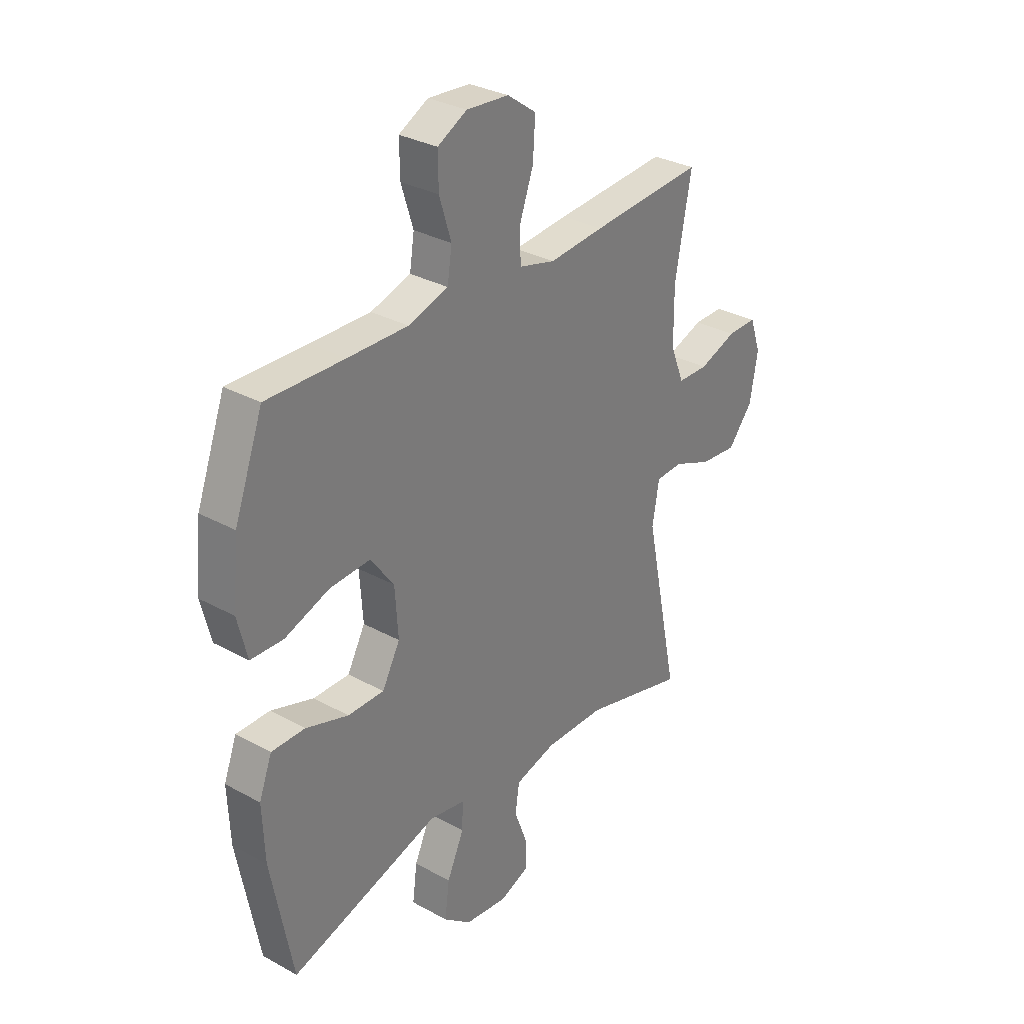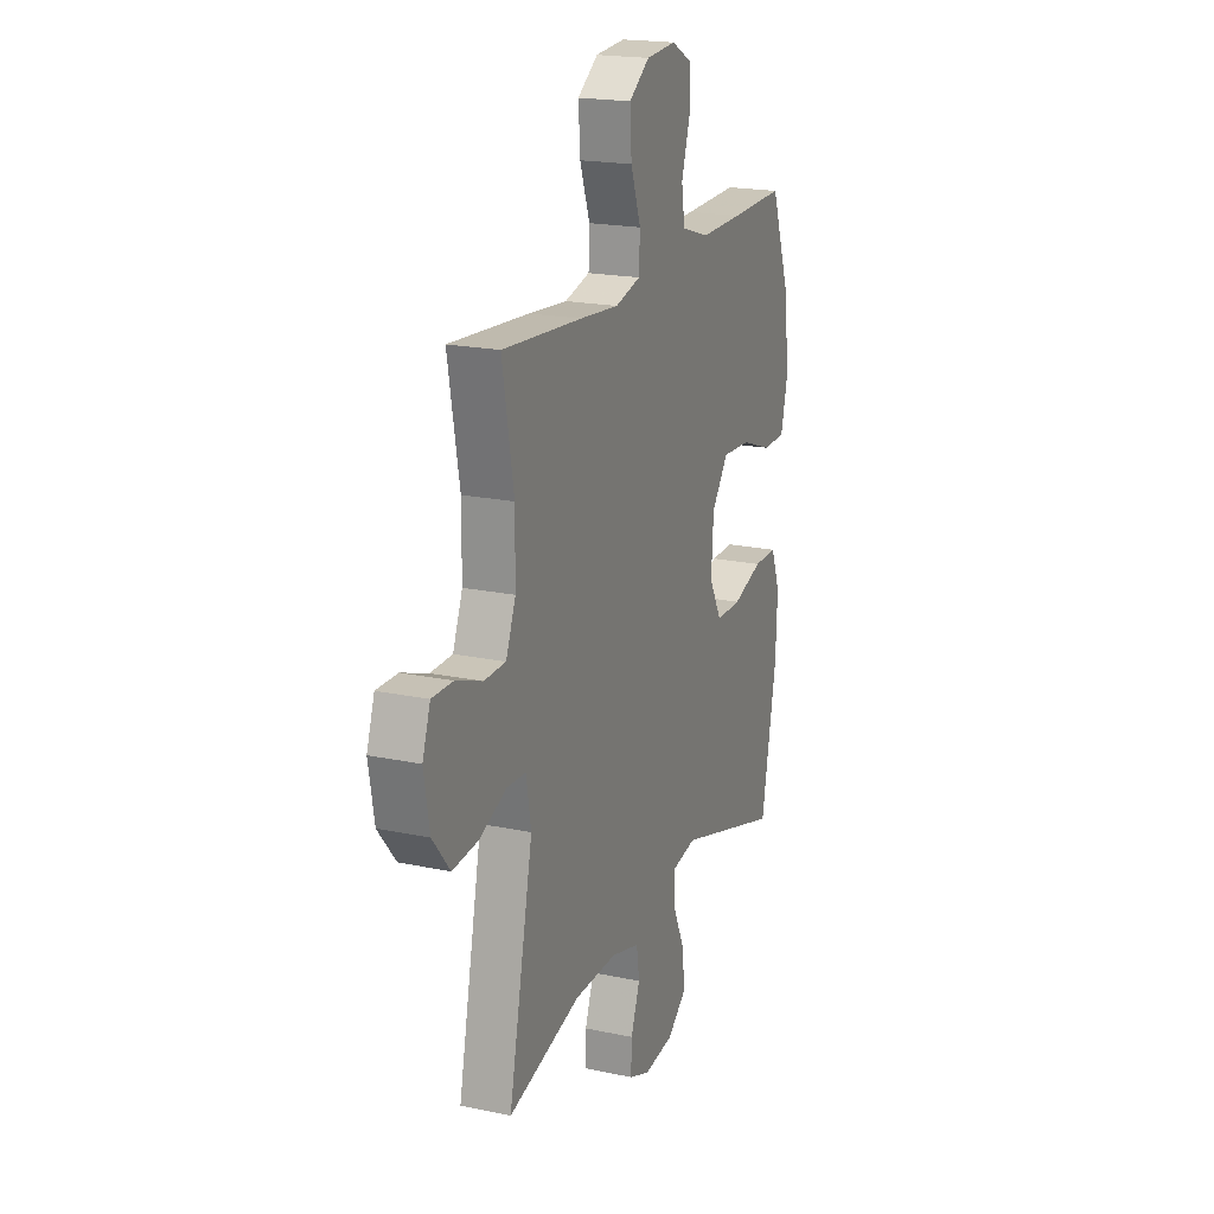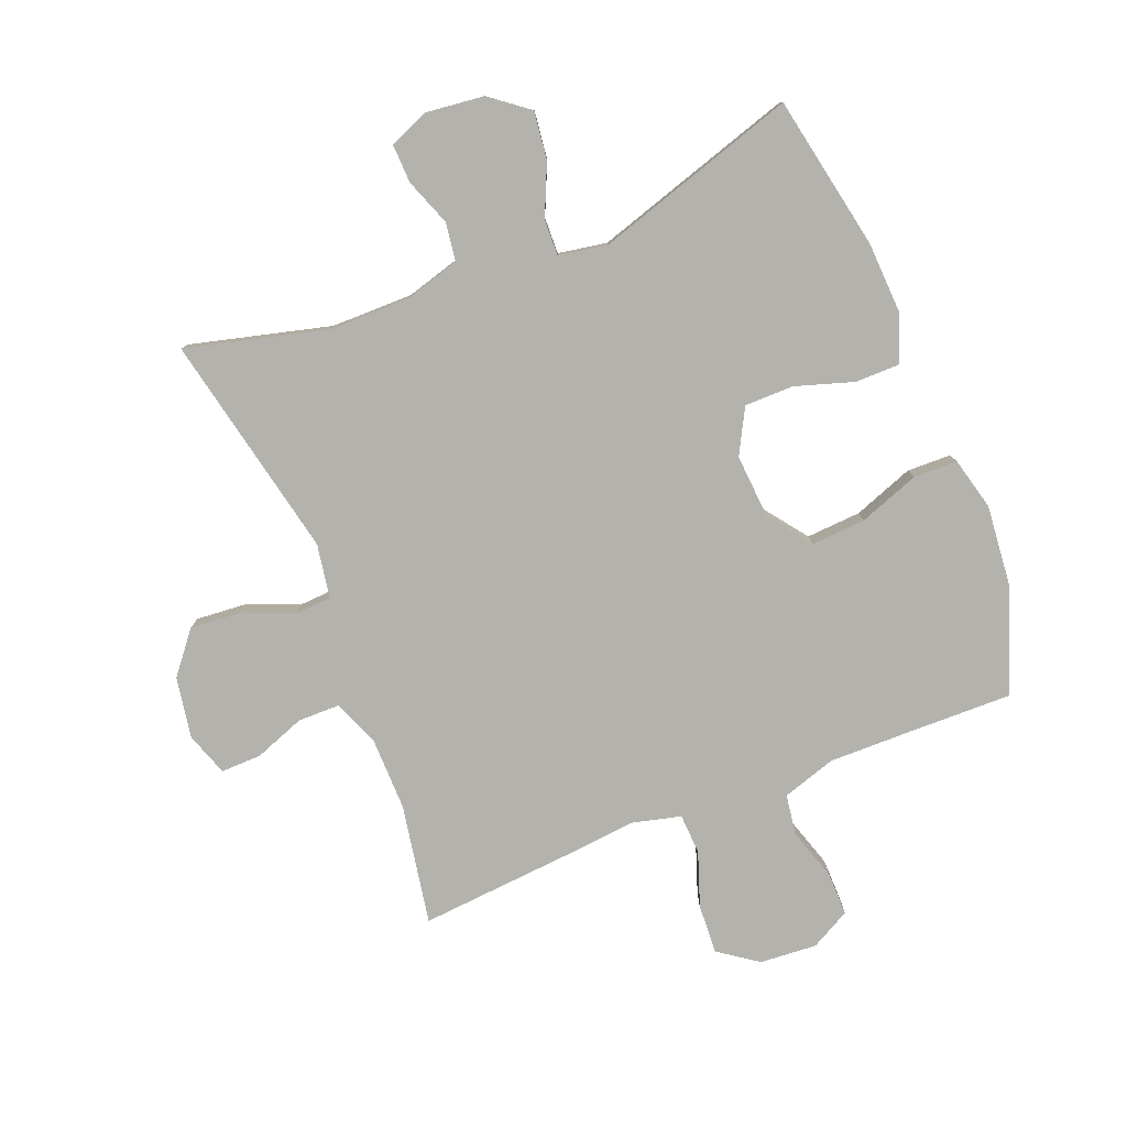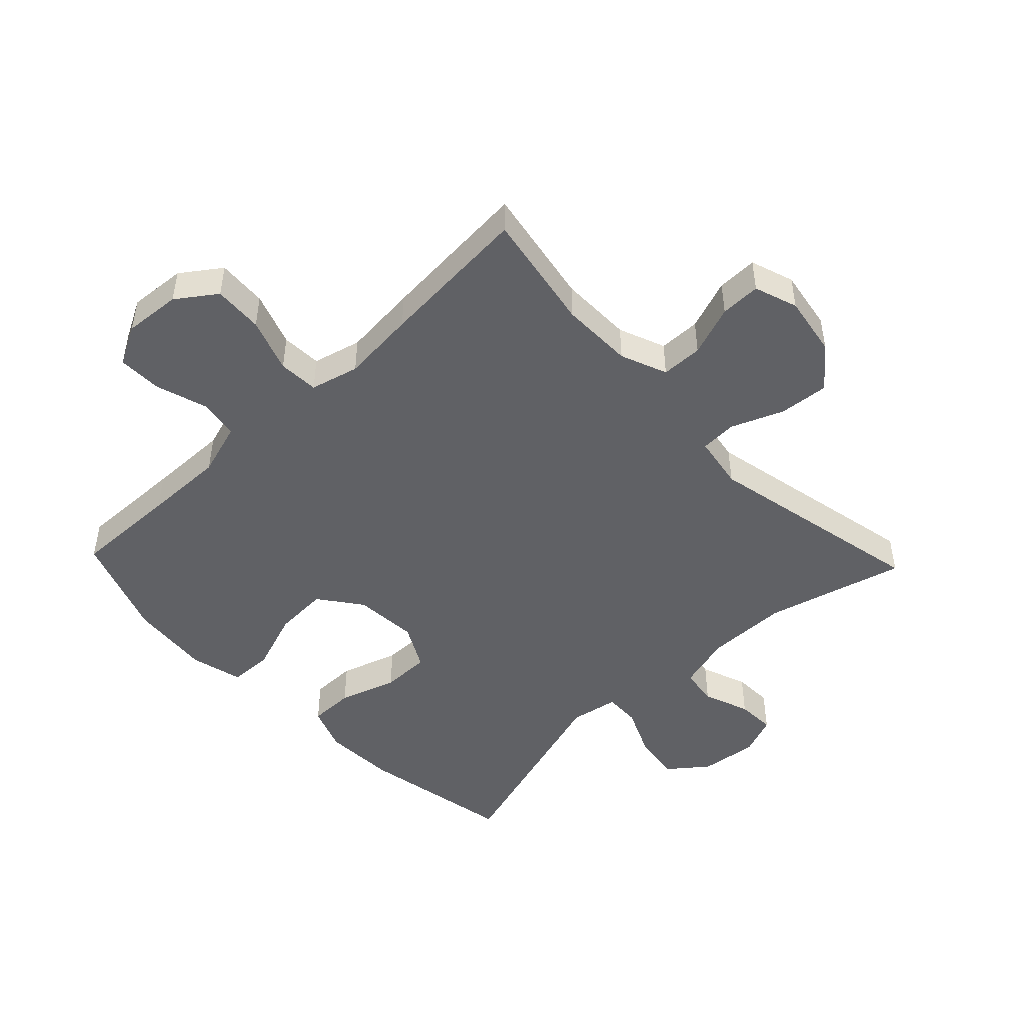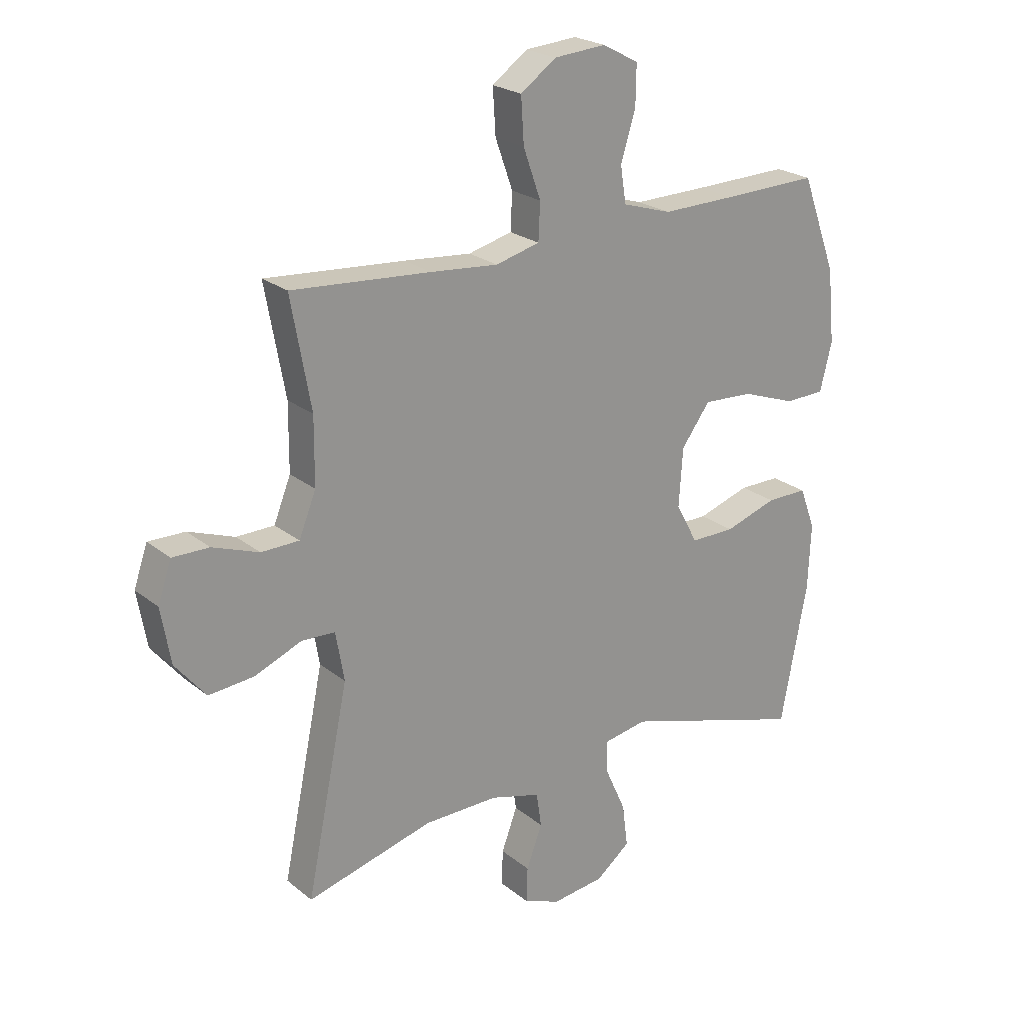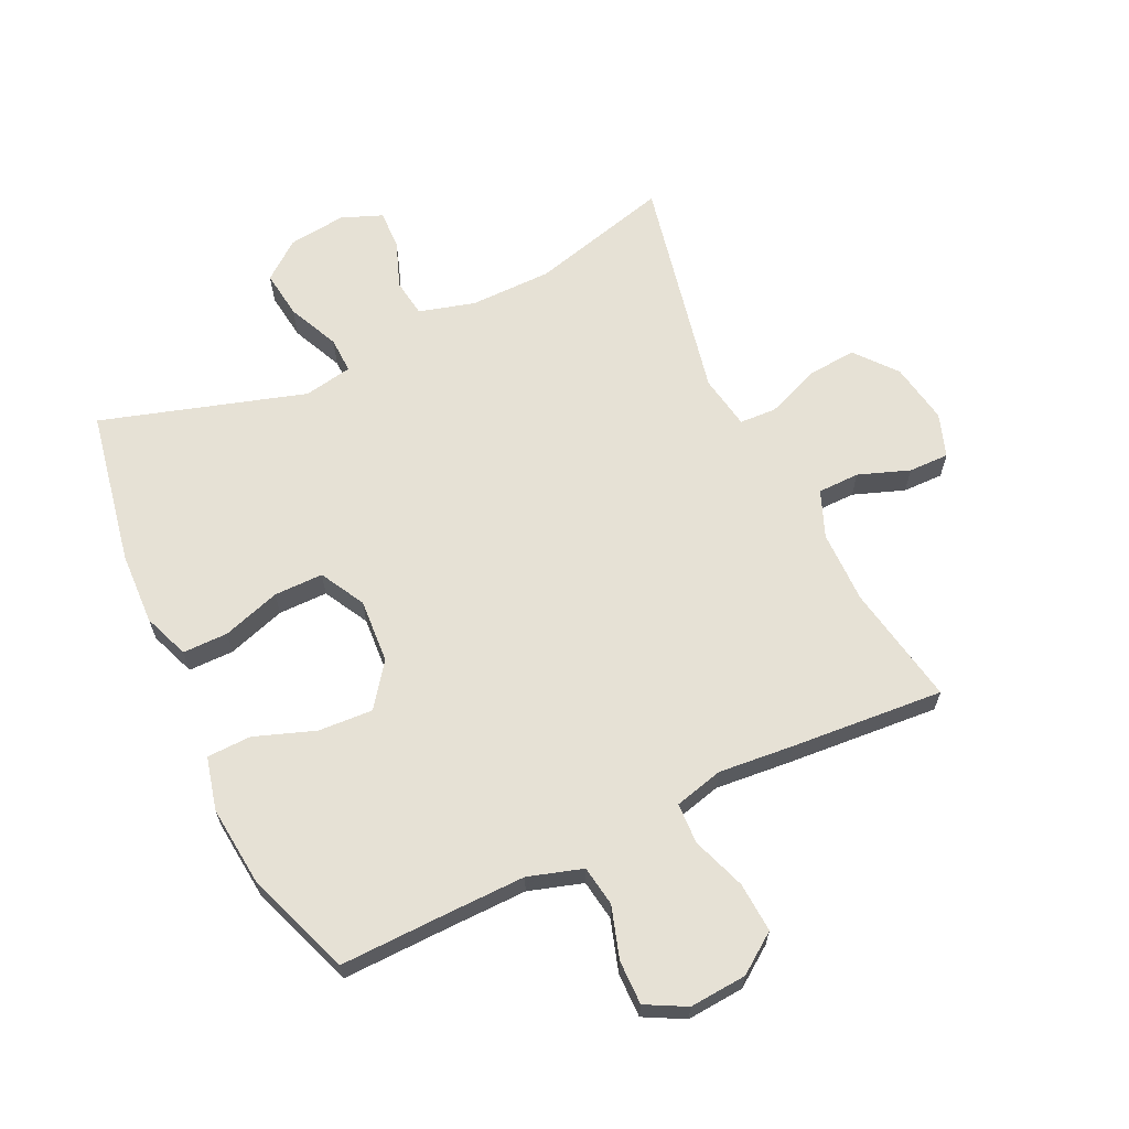
<metadata>
{"format":"obj","ext":"obj","renderer":"f3d","projection":"perspective","resolution":1024,"background":"white","views":[{"elev":31.2,"azim":-51.8,"up":"+Z"},{"elev":19.6,"azim":111.6,"up":"+Z"},{"elev":-79.6,"azim":-158.0,"up":"+Y"},{"elev":-47.7,"azim":43.6,"up":"+Y"},{"elev":23.1,"azim":143.1,"up":"+Z"},{"elev":64.6,"azim":-25.4,"up":"+Y"}]}
</metadata>
<code>
v 0.5 0.07 -0.5
v 0.275 0.07 -0.441
v 0.143 0.07 -0.44
v 0.054 0.07 -0.465
v 0.045 0.07 -0.526
v 0.073 0.07 -0.601
v 0.075 0.07 -0.664
v 0.01 0.07 -0.69
v -0.083 0.07 -0.679
v -0.144 0.07 -0.631
v -0.134 0.07 -0.554
v -0.097 0.07 -0.472
v -0.095 0.07 -0.414
v -0.173 0.07 -0.4
v -0.5 0.07 -0.5
v -0.547 0.07 -0.251
v -0.552 0.07 -0.134
v -0.524 0.07 -0.06
v -0.451 0.07 -0.06
v -0.358 0.07 -0.09
v -0.279 0.07 -0.09
v -0.24 0.07 -0.018
v -0.247 0.07 0.085
v -0.298 0.07 0.154
v -0.386 0.07 0.149
v -0.483 0.07 0.114
v -0.554 0.07 0.116
v -0.575 0.07 0.201
v -0.562 0.07 0.332
v -0.5 0.07 0.5
v -0.33 0.07 0.496
v -0.2 0.07 0.494
v -0.113 0.07 0.521
v -0.103 0.07 0.586
v -0.129 0.07 0.669
v -0.13 0.07 0.74
v -0.066 0.07 0.774
v 0.026 0.07 0.767
v 0.089 0.07 0.722
v 0.084 0.07 0.642
v 0.053 0.07 0.555
v 0.056 0.07 0.49
v 0.134 0.07 0.47
v 0.254 0.07 0.481
v 0.5 0.07 0.5
v 0.465 0.07 0.307
v 0.466 0.07 0.19
v 0.496 0.07 0.115
v 0.563 0.07 0.114
v 0.645 0.07 0.144
v 0.71 0.07 0.145
v 0.734 0.07 0.075
v 0.717 0.07 -0.023
v 0.663 0.07 -0.089
v 0.583 0.07 -0.082
v 0.499 0.07 -0.048
v 0.44 0.07 -0.051
v 0.425 0.07 -0.138
v 0.5 0 -0.5
v 0.275 0 -0.441
v 0.143 0 -0.44
v 0.054 0 -0.465
v 0.045 0 -0.526
v 0.073 0 -0.601
v 0.075 0 -0.664
v 0.01 0 -0.69
v -0.083 0 -0.679
v -0.144 0 -0.631
v -0.134 0 -0.554
v -0.097 0 -0.472
v -0.095 0 -0.414
v -0.173 0 -0.4
v -0.5 0 -0.5
v -0.547 0 -0.251
v -0.552 0 -0.134
v -0.524 0 -0.06
v -0.451 0 -0.06
v -0.358 0 -0.09
v -0.279 0 -0.09
v -0.24 0 -0.018
v -0.247 0 0.085
v -0.298 0 0.154
v -0.386 0 0.149
v -0.483 0 0.114
v -0.554 0 0.116
v -0.575 0 0.201
v -0.562 0 0.332
v -0.5 0 0.5
v -0.33 0 0.496
v -0.2 0 0.494
v -0.113 0 0.521
v -0.103 0 0.586
v -0.129 0 0.669
v -0.13 0 0.74
v -0.066 0 0.774
v 0.026 0 0.767
v 0.089 0 0.722
v 0.084 0 0.642
v 0.053 0 0.555
v 0.056 0 0.49
v 0.134 0 0.47
v 0.254 0 0.481
v 0.5 0 0.5
v 0.465 0 0.307
v 0.466 0 0.19
v 0.496 0 0.115
v 0.563 0 0.114
v 0.645 0 0.144
v 0.71 0 0.145
v 0.734 0 0.075
v 0.717 0 -0.023
v 0.663 0 -0.089
v 0.583 0 -0.082
v 0.499 0 -0.048
v 0.44 0 -0.051
v 0.425 0 -0.138
f 54 55 56
f 53 54 56
f 52 53 56
f 51 52 56
f 50 51 56
f 49 50 56
f 48 49 56 57
f 47 48 57
f 46 47 57 58
f 43 44 45 46
f 42 43 46 58
f 39 40 41
f 38 39 41
f 37 38 41
f 36 37 41
f 35 36 41
f 34 35 41
f 33 34 41 42
f 58 1 2
f 42 58 2
f 33 42 2
f 32 33 2
f 29 30 31
f 28 29 31
f 27 28 31
f 26 27 31
f 25 26 31
f 24 25 31 32
f 18 19 20
f 17 18 20
f 16 17 20
f 15 16 20
f 14 15 20
f 13 14 20 21
f 10 11 12
f 9 10 12
f 8 9 12
f 7 8 12
f 6 7 12
f 5 6 12
f 4 5 12 13
f 13 21 22
f 4 13 22
f 3 4 22
f 32 2 3
f 24 32 3
f 23 24 3
f 3 22 23
f 114 113 112
f 114 112 111
f 114 111 110
f 114 110 109
f 114 109 108
f 114 108 107
f 115 114 107 106
f 115 106 105
f 116 115 105 104
f 104 103 102 101
f 116 104 101 100
f 99 98 97
f 99 97 96
f 99 96 95
f 99 95 94
f 99 94 93
f 99 93 92
f 100 99 92 91
f 60 59 116
f 60 116 100
f 60 100 91
f 60 91 90
f 89 88 87
f 89 87 86
f 89 86 85
f 89 85 84
f 89 84 83
f 90 89 83 82
f 78 77 76
f 78 76 75
f 78 75 74
f 78 74 73
f 78 73 72
f 79 78 72 71
f 70 69 68
f 70 68 67
f 70 67 66
f 70 66 65
f 70 65 64
f 70 64 63
f 71 70 63 62
f 80 79 71
f 80 71 62
f 80 62 61
f 61 60 90
f 61 90 82
f 61 82 81
f 81 80 61
f 1 59 60 2
f 2 60 61 3
f 3 61 62 4
f 4 62 63 5
f 5 63 64 6
f 6 64 65 7
f 7 65 66 8
f 8 66 67 9
f 9 67 68 10
f 10 68 69 11
f 11 69 70 12
f 12 70 71 13
f 13 71 72 14
f 14 72 73 15
f 15 73 74 16
f 16 74 75 17
f 17 75 76 18
f 18 76 77 19
f 19 77 78 20
f 20 78 79 21
f 21 79 80 22
f 22 80 81 23
f 23 81 82 24
f 24 82 83 25
f 25 83 84 26
f 26 84 85 27
f 27 85 86 28
f 28 86 87 29
f 29 87 88 30
f 30 88 89 31
f 31 89 90 32
f 32 90 91 33
f 33 91 92 34
f 34 92 93 35
f 35 93 94 36
f 36 94 95 37
f 37 95 96 38
f 38 96 97 39
f 39 97 98 40
f 40 98 99 41
f 41 99 100 42
f 42 100 101 43
f 43 101 102 44
f 44 102 103 45
f 45 103 104 46
f 46 104 105 47
f 47 105 106 48
f 48 106 107 49
f 49 107 108 50
f 50 108 109 51
f 51 109 110 52
f 52 110 111 53
f 53 111 112 54
f 54 112 113 55
f 55 113 114 56
f 56 114 115 57
f 57 115 116 58
f 58 116 59 1

</code>
